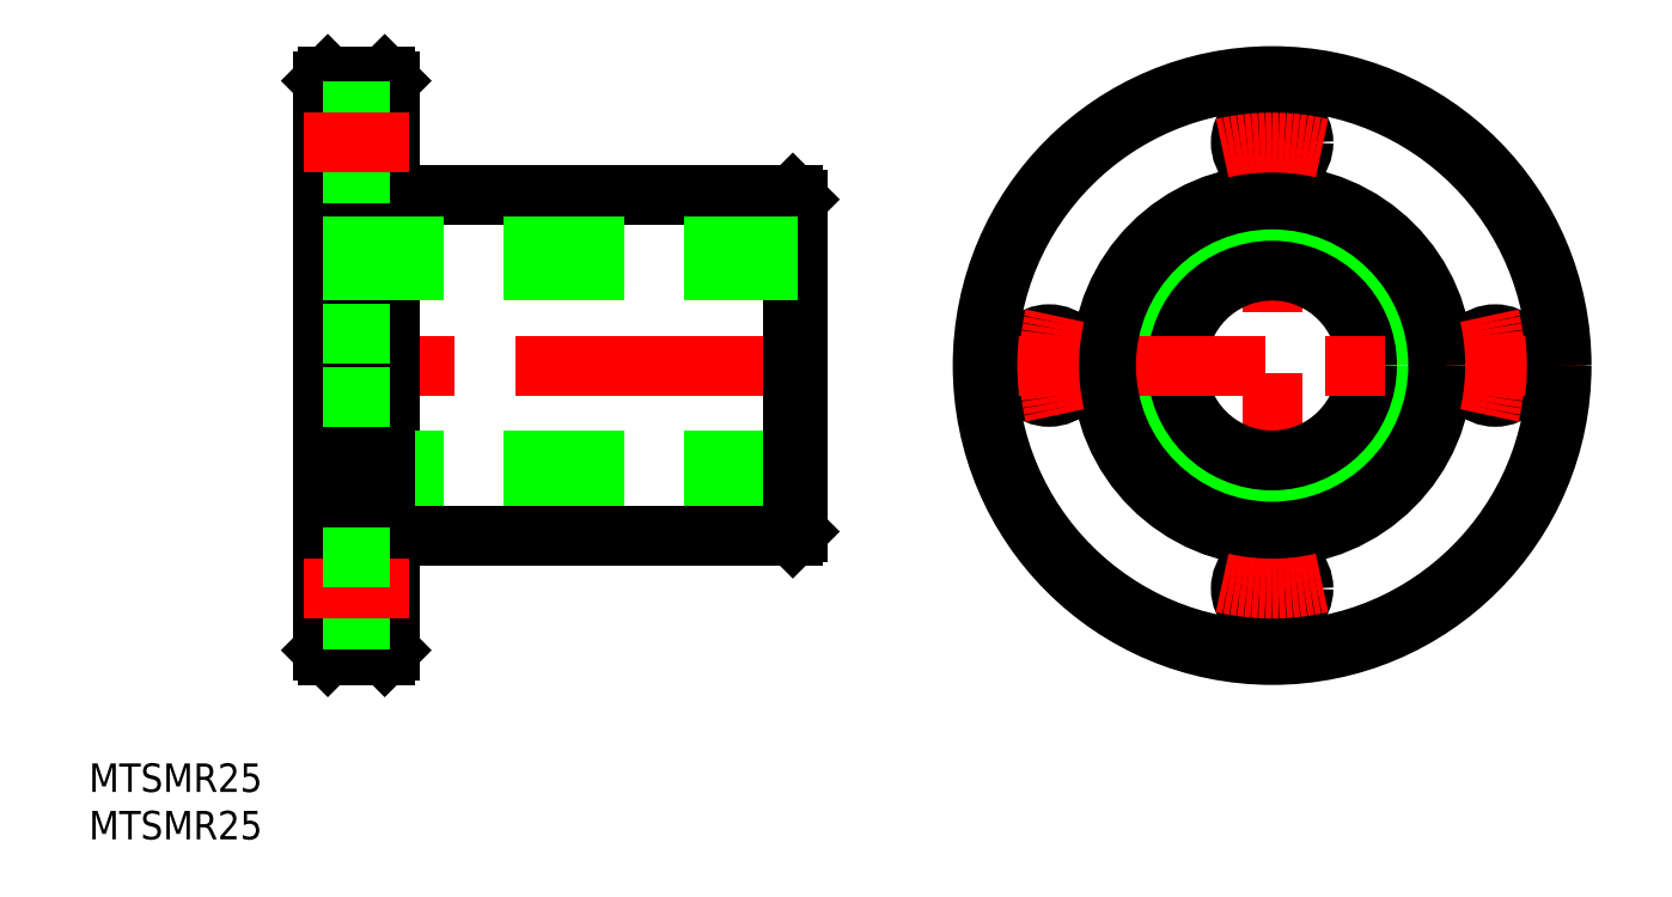
<metadata>
{"format":"dxf","ext":"dxf","renderer":"ezdxf+matplotlib","layout":"modelspace","background":"white","min_lineweight":24,"dpi":150}
</metadata>
<code>
0
SECTION
2
ENTITIES
0
LINE
8
CENTER
10
0
20
-32.5
30
0
11
0
21
32.5
31
0
0
LINE
8
CENTER
10
-48
20
1.8e-15
30
0
11
-102
21
1.8e-15
31
0
0
CIRCLE
8
0
10
0
20
0
30
0
40
12.5
0
CIRCLE
8
0
10
0
20
0
30
0
40
18
0
CIRCLE
8
0
10
0
20
0
30
0
40
30.5
0
LINE
8
0
10
-100
20
-30
30
0
11
-100
21
30
31
0
0
LINE
8
0
10
-50
20
17.5
30
0
11
-50
21
-17.5
31
0
0
LINE
8
0
10
-93
20
-30
30
0
11
-93
21
30
31
0
0
CIRCLE
8
0
10
1.4e-15
20
23.5
30
0
40
3.3
0
CIRCLE
8
0
10
-23.5
20
0
30
0
40
3.3
0
CIRCLE
8
0
10
0
20
-23.5
30
0
40
3.3
0
CIRCLE
8
0
10
23.5
20
0
30
0
40
3.3
0
CIRCLE
8
0
10
0
20
0
30
0
40
10
0
LINE
8
0
10
-99.5
20
30.5
30
0
11
-93.5
21
30.5
31
0
0
LINE
8
0
10
-50.5
20
18
30
0
11
-91.5
21
18
31
0
0
LINE
8
0
10
-100
20
-12.5
30
0
11
-50
21
-12.5
31
0
0
LINE
8
0
10
-100
20
-10
30
0
11
-50
21
-10
31
0
0
LINE
8
0
10
-50.5
20
-18
30
0
11
-91.5
21
-18
31
0
0
LINE
8
0
10
-99.5
20
-30.5
30
0
11
-93.5
21
-30.5
31
0
0
LINE
8
0
10
-50.5
20
-18
30
0
11
-50
21
-17.5
31
0
0
LINE
8
0
10
-50
20
17.5
30
0
11
-50.5
21
18
31
0
0
LINE
8
0
10
-93
20
30
30
0
11
-93.5
21
30.5
31
0
0
LINE
8
0
10
-99.5
20
30.5
30
0
11
-100
21
30
31
0
0
LINE
8
0
10
-93
20
-30
30
0
11
-93.5
21
-30.5
31
0
0
LINE
8
0
10
-99.5
20
-30.5
30
0
11
-100
21
-30
31
0
0
LINE
8
0
10
-99.5
20
30.5
30
0
11
-99.5
21
-30.5
31
0
0
LINE
8
0
10
-93.5
20
-30.5
30
0
11
-93.5
21
30.5
31
0
0
LINE
8
0
10
-50.5
20
18
30
0
11
-50.5
21
-18
31
0
0
LINE
8
CENTER
10
-32.5
20
0
30
0
11
32.5
21
0
31
0
0
CIRCLE
8
0
10
0
20
0
30
0
40
17.5
0
TEXT
8
0
10
-124.7
20
-44.92
30
0
40
3
1
MTSMR25
0
TEXT
8
0
10
-124.7
20
-49.92
30
0
40
3
1
MTSMR25
0
CIRCLE
8
0
10
0
20
0
30
0
40
30
0
ARC
8
0
10
-91.5
20
-19.5
30
0
40
1.5
50
90
51
180
0
ARC
8
0
10
-91.5
20
19.5
30
0
40
1.5
50
180
51
270
0
LINE
8
0
10
-100
20
-3.3
30
0
11
-93
21
-3.3
31
0
0
LINE
8
0
10
-100
20
3.3
30
0
11
-93
21
3.3
31
0
0
LINE
8
0
10
-100
20
-26.8
30
0
11
-93
21
-26.8
31
0
0
LINE
8
CENTER
10
-102
20
-23.5
30
0
11
-91
21
-23.5
31
0
0
LINE
8
0
10
-100
20
-20.2
30
0
11
-93
21
-20.2
31
0
0
ARC
8
CENTER
10
0
20
0
30
0
40
23.5
50
77.07
51
102.9
0
LINE
8
0
10
-100
20
26.8
30
0
11
-93
21
26.8
31
0
0
LINE
8
0
10
-100
20
20.2
30
0
11
-93
21
20.2
31
0
0
LINE
8
CENTER
10
-102
20
23.5
30
0
11
-91
21
23.5
31
0
0
LINE
8
0
10
-100
20
10
30
0
11
-50
21
10
31
0
0
LINE
8
0
10
-100
20
12.5
30
0
11
-50
21
12.5
31
0
0
ARC
8
CENTER
10
0
20
0
30
0
40
23.5
50
347.1
51
12.93
0
ARC
8
CENTER
10
0
20
0
30
0
40
23.5
50
257.1
51
282.9
0
ARC
8
CENTER
10
0
20
0
30
0
40
23.5
50
167.1
51
192.9
0
ENDSEC
0
EOF

</code>
